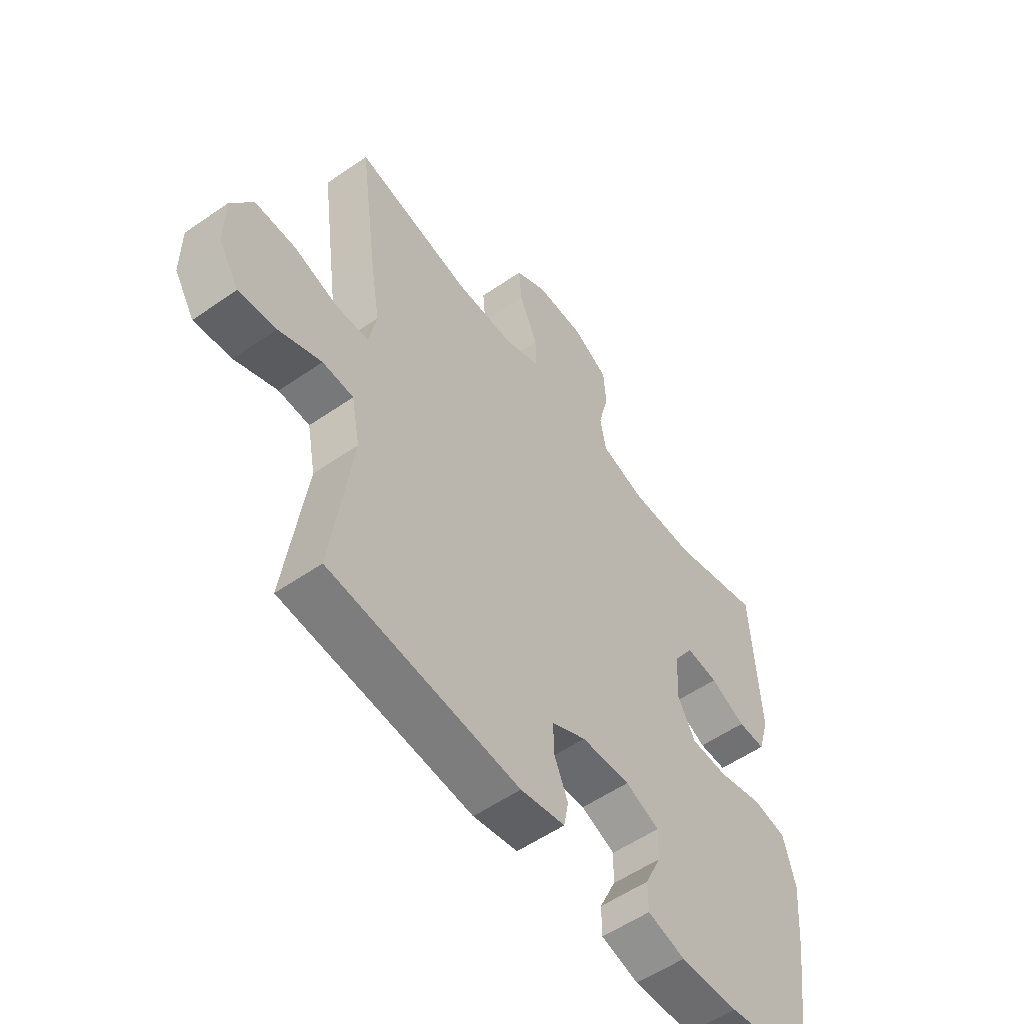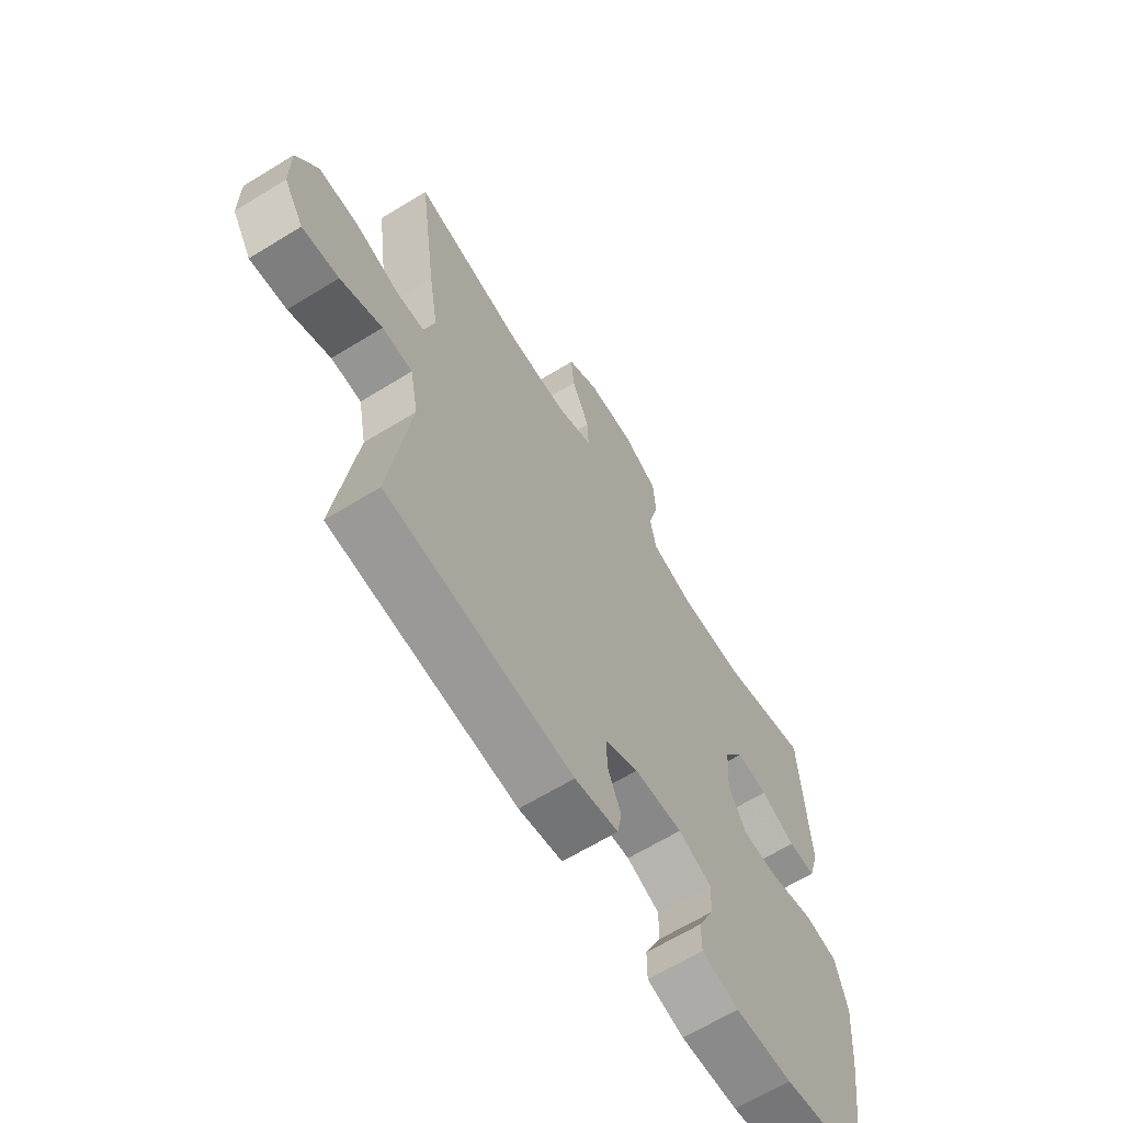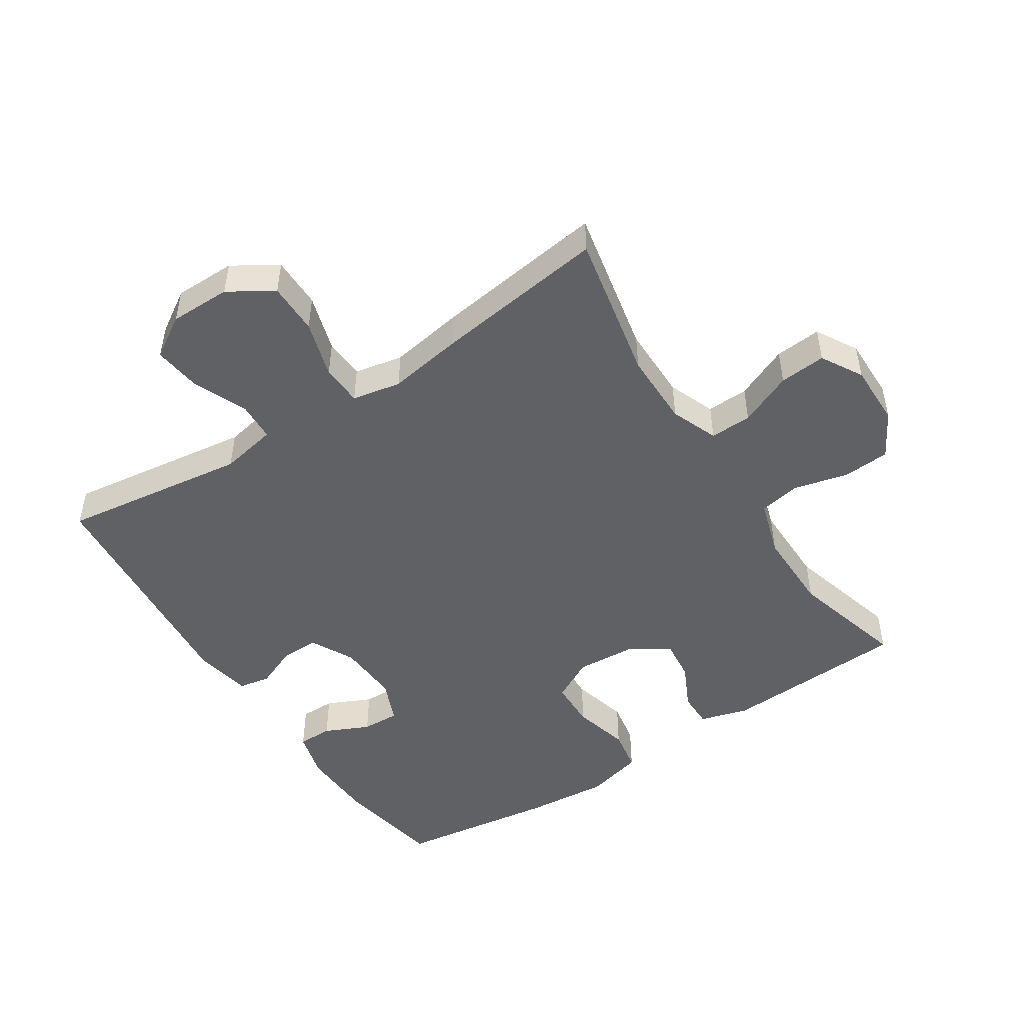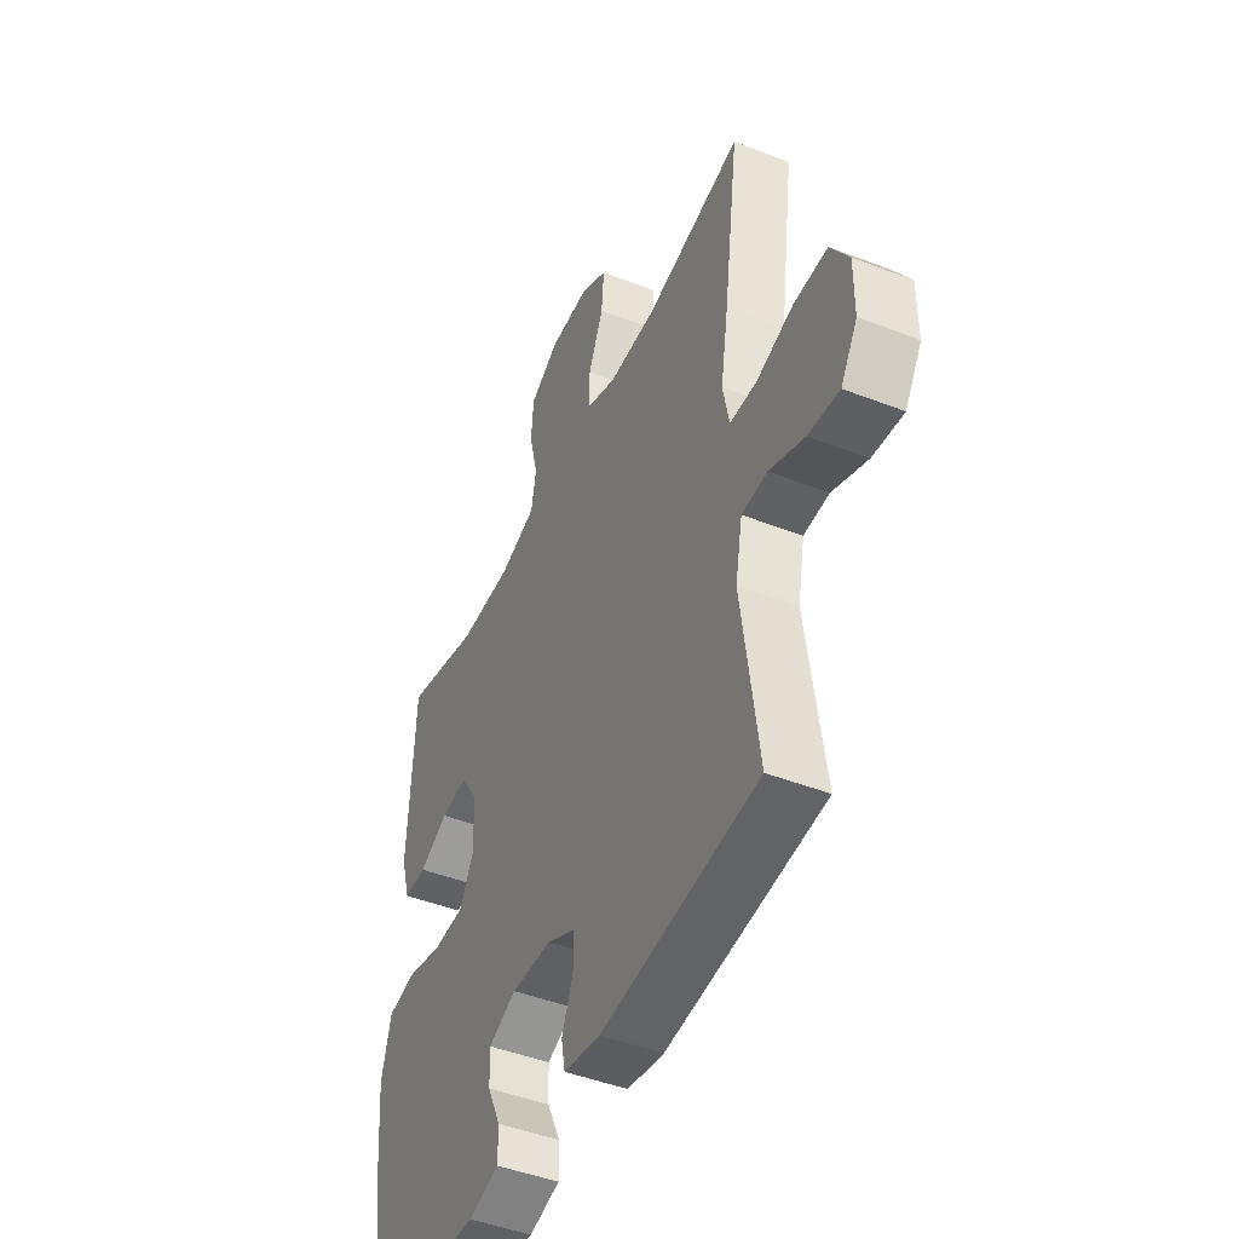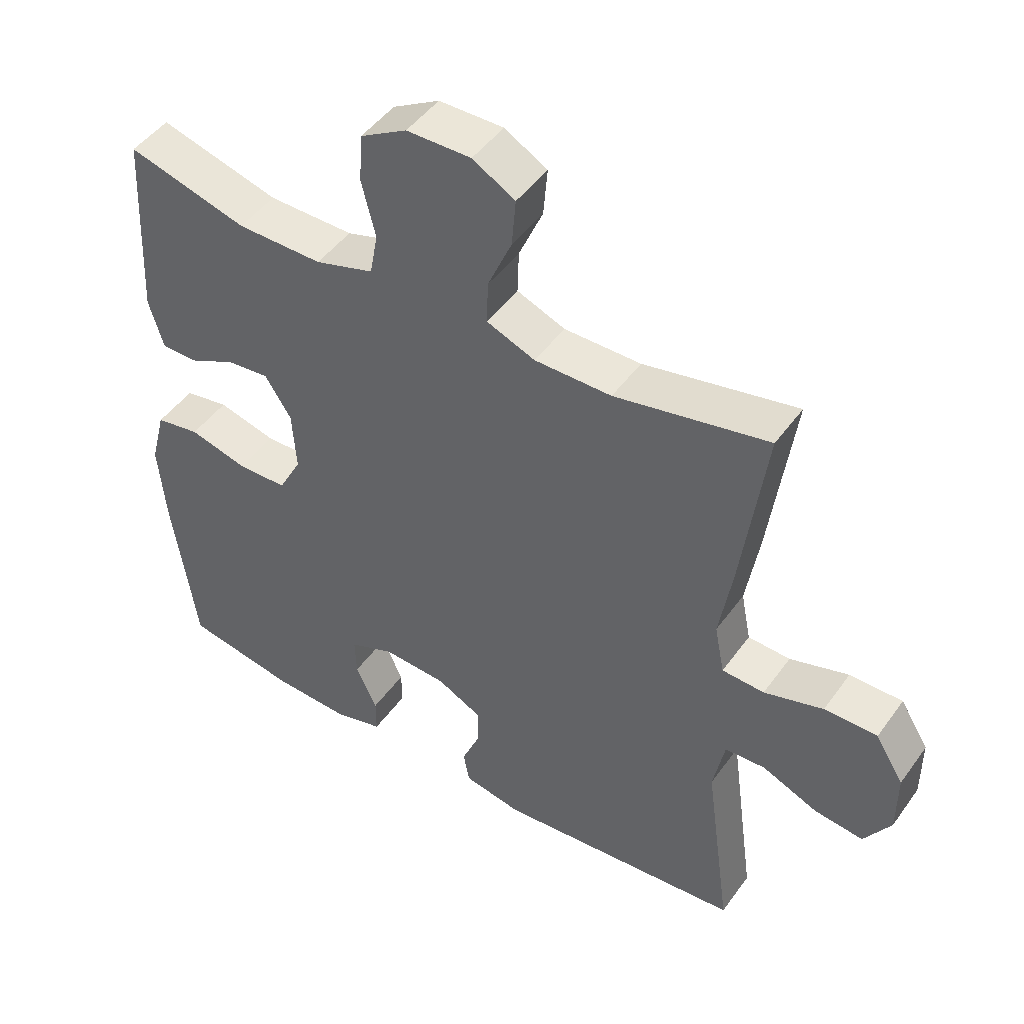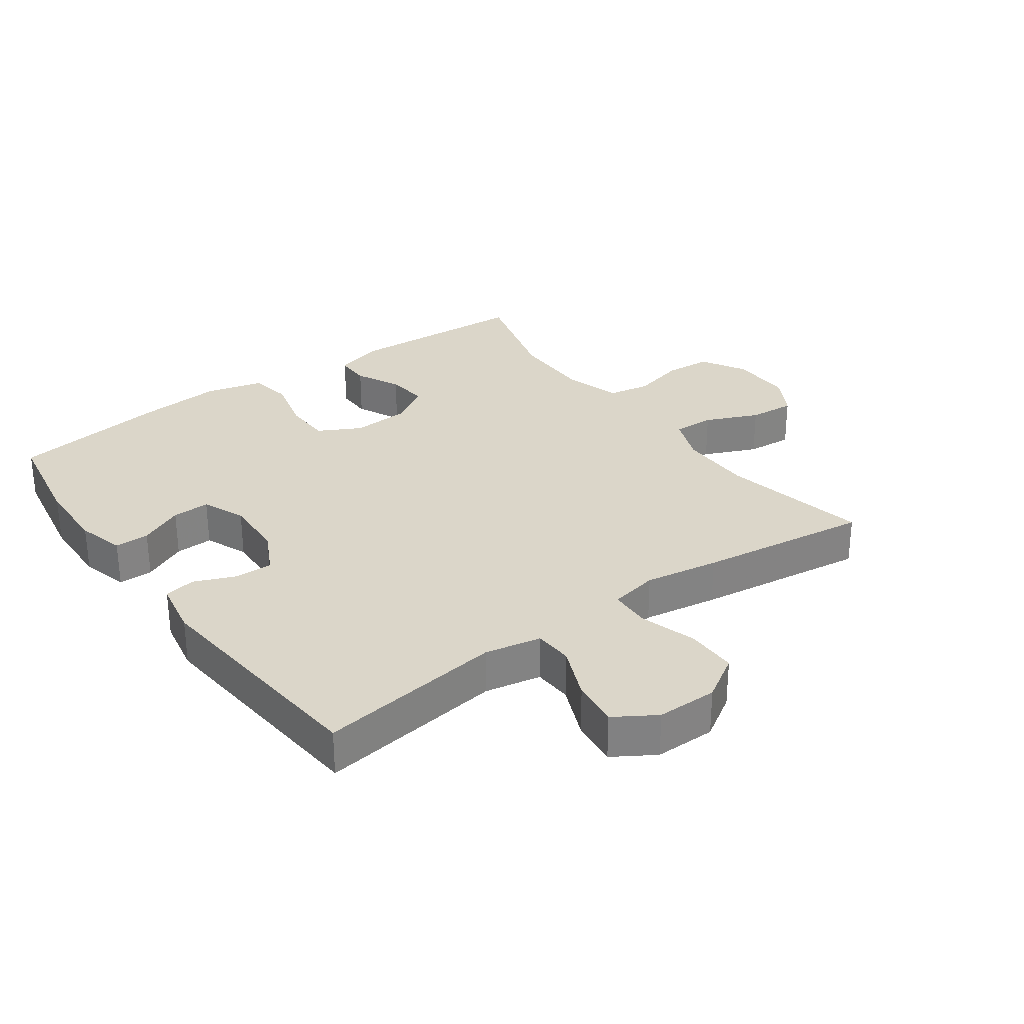
<metadata>
{"format":"obj","ext":"obj","renderer":"f3d","projection":"perspective","resolution":1024,"background":"white","views":[{"elev":-55.3,"azim":-53.8,"up":"+Z"},{"elev":-65.1,"azim":-58.3,"up":"+Z"},{"elev":-48.8,"azim":-56.9,"up":"+Y"},{"elev":-46.1,"azim":-114.0,"up":"+Z"},{"elev":47.2,"azim":-146.1,"up":"+Z"},{"elev":29.9,"azim":-125.9,"up":"+Y"}]}
</metadata>
<code>
v 0.5 0.07 -0.5
v 0.331 0.07 -0.53
v 0.216 0.07 -0.534
v 0.142 0.07 -0.514
v 0.142 0.07 -0.46
v 0.174 0.07 -0.391
v 0.176 0.07 -0.332
v 0.109 0.07 -0.304
v 0.012 0.07 -0.309
v -0.056 0.07 -0.344
v -0.055 0.07 -0.403
v -0.028 0.07 -0.468
v -0.037 0.07 -0.517
v -0.125 0.07 -0.534
v -0.5 0.07 -0.5
v -0.46 0.07 -0.21
v -0.477 0.07 -0.122
v -0.538 0.07 -0.119
v -0.622 0.07 -0.155
v -0.696 0.07 -0.164
v -0.736 0.07 -0.1
v -0.736 0.07 -0.005
v -0.693 0.07 0.064
v -0.613 0.07 0.064
v -0.524 0.07 0.037
v -0.46 0.07 0.04
v -0.445 0.07 0.116
v -0.464 0.07 0.232
v -0.5 0.07 0.5
v -0.269 0.07 0.453
v -0.153 0.07 0.453
v -0.08 0.07 0.482
v -0.082 0.07 0.547
v -0.118 0.07 0.63
v -0.124 0.07 0.702
v -0.06 0.07 0.739
v 0.037 0.07 0.738
v 0.107 0.07 0.698
v 0.112 0.07 0.625
v 0.091 0.07 0.541
v 0.103 0.07 0.476
v 0.191 0.07 0.449
v 0.32 0.07 0.45
v 0.5 0.07 0.5
v 0.515 0.07 0.212
v 0.493 0.07 0.137
v 0.438 0.07 0.137
v 0.368 0.07 0.171
v 0.304 0.07 0.178
v 0.264 0.07 0.116
v 0.258 0.07 0.024
v 0.293 0.07 -0.042
v 0.368 0.07 -0.044
v 0.456 0.07 -0.021
v 0.523 0.07 -0.033
v 0.546 0.07 -0.122
v 0.535 0.07 -0.252
v 0.5 0 -0.5
v 0.331 0 -0.53
v 0.216 0 -0.534
v 0.142 0 -0.514
v 0.142 0 -0.46
v 0.174 0 -0.391
v 0.176 0 -0.332
v 0.109 0 -0.304
v 0.012 0 -0.309
v -0.056 0 -0.344
v -0.055 0 -0.403
v -0.028 0 -0.468
v -0.037 0 -0.517
v -0.125 0 -0.534
v -0.5 0 -0.5
v -0.46 0 -0.21
v -0.477 0 -0.122
v -0.538 0 -0.119
v -0.622 0 -0.155
v -0.696 0 -0.164
v -0.736 0 -0.1
v -0.736 0 -0.005
v -0.693 0 0.064
v -0.613 0 0.064
v -0.524 0 0.037
v -0.46 0 0.04
v -0.445 0 0.116
v -0.464 0 0.232
v -0.5 0 0.5
v -0.269 0 0.453
v -0.153 0 0.453
v -0.08 0 0.482
v -0.082 0 0.547
v -0.118 0 0.63
v -0.124 0 0.702
v -0.06 0 0.739
v 0.037 0 0.738
v 0.107 0 0.698
v 0.112 0 0.625
v 0.091 0 0.541
v 0.103 0 0.476
v 0.191 0 0.449
v 0.32 0 0.45
v 0.5 0 0.5
v 0.515 0 0.212
v 0.493 0 0.137
v 0.438 0 0.137
v 0.368 0 0.171
v 0.304 0 0.178
v 0.264 0 0.116
v 0.258 0 0.024
v 0.293 0 -0.042
v 0.368 0 -0.044
v 0.456 0 -0.021
v 0.523 0 -0.033
v 0.546 0 -0.122
v 0.535 0 -0.252
f 53 54 55 56
f 52 53 56 57
f 45 46 47 48
f 43 44 45 48
f 42 43 48 49
f 41 42 49 50
f 37 38 39 40
f 37 40 41
f 36 37 41
f 33 34 35 36
f 32 33 36 41
f 31 32 41 50
f 27 28 29 30
f 26 27 30 31
f 22 23 24 25
f 22 25 26
f 21 22 26
f 18 19 20 21
f 17 18 21 26
f 16 17 26 31
f 11 12 13 14
f 10 11 14 15
f 9 10 15 16
f 3 4 5 6
f 3 6 7
f 2 3 7
f 52 57 1 2
f 51 52 2 7
f 50 51 7 8
f 16 31 50
f 8 9 16 50
f 113 112 111 110
f 114 113 110 109
f 105 104 103 102
f 105 102 101 100
f 106 105 100 99
f 107 106 99 98
f 97 96 95 94
f 98 97 94
f 98 94 93
f 93 92 91 90
f 98 93 90 89
f 107 98 89 88
f 87 86 85 84
f 88 87 84 83
f 82 81 80 79
f 83 82 79
f 83 79 78
f 78 77 76 75
f 83 78 75 74
f 88 83 74 73
f 71 70 69 68
f 72 71 68 67
f 73 72 67 66
f 63 62 61 60
f 64 63 60
f 64 60 59
f 59 58 114 109
f 64 59 109 108
f 65 64 108 107
f 107 88 73
f 107 73 66 65
f 1 58 59 2
f 2 59 60 3
f 3 60 61 4
f 4 61 62 5
f 5 62 63 6
f 6 63 64 7
f 7 64 65 8
f 8 65 66 9
f 9 66 67 10
f 10 67 68 11
f 11 68 69 12
f 12 69 70 13
f 13 70 71 14
f 14 71 72 15
f 15 72 73 16
f 16 73 74 17
f 17 74 75 18
f 18 75 76 19
f 19 76 77 20
f 20 77 78 21
f 21 78 79 22
f 22 79 80 23
f 23 80 81 24
f 24 81 82 25
f 25 82 83 26
f 26 83 84 27
f 27 84 85 28
f 28 85 86 29
f 29 86 87 30
f 30 87 88 31
f 31 88 89 32
f 32 89 90 33
f 33 90 91 34
f 34 91 92 35
f 35 92 93 36
f 36 93 94 37
f 37 94 95 38
f 38 95 96 39
f 39 96 97 40
f 40 97 98 41
f 41 98 99 42
f 42 99 100 43
f 43 100 101 44
f 44 101 102 45
f 45 102 103 46
f 46 103 104 47
f 47 104 105 48
f 48 105 106 49
f 49 106 107 50
f 50 107 108 51
f 51 108 109 52
f 52 109 110 53
f 53 110 111 54
f 54 111 112 55
f 55 112 113 56
f 56 113 114 57
f 57 114 58 1

</code>
